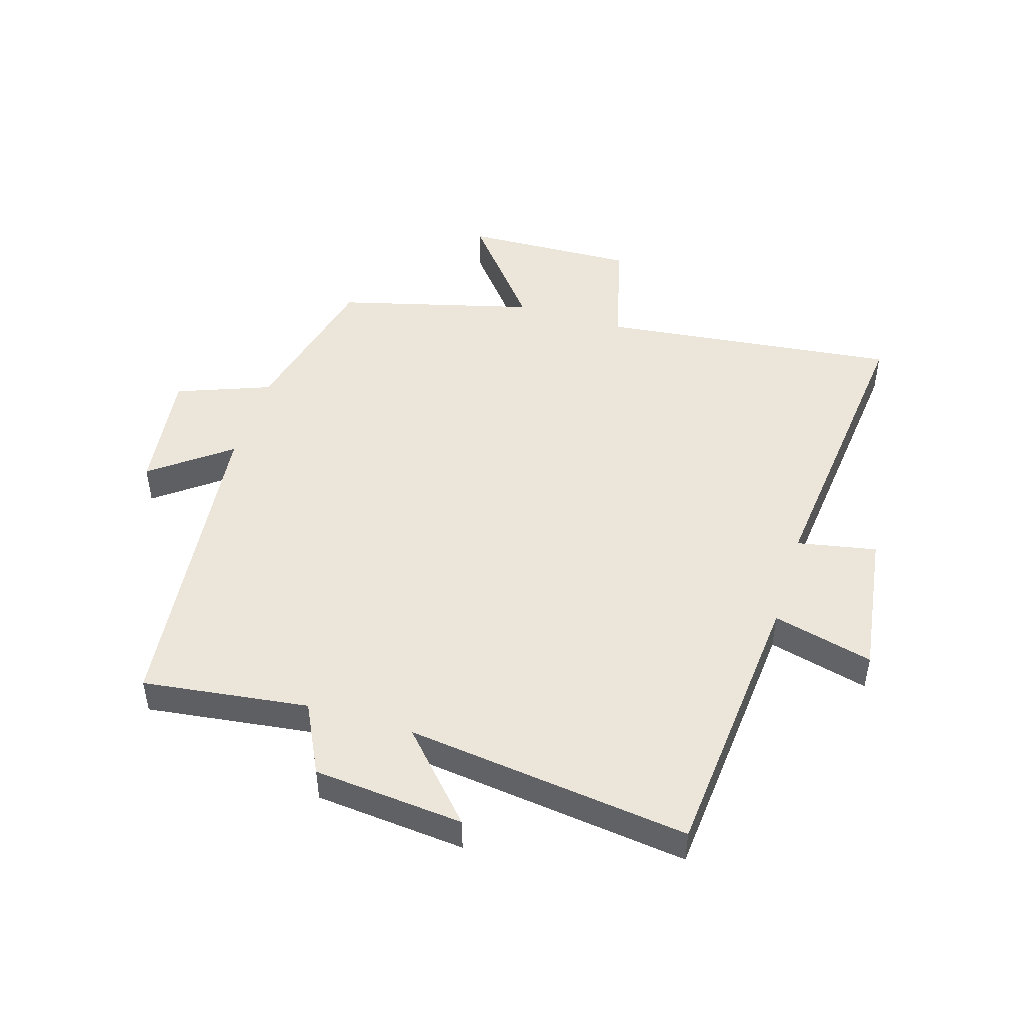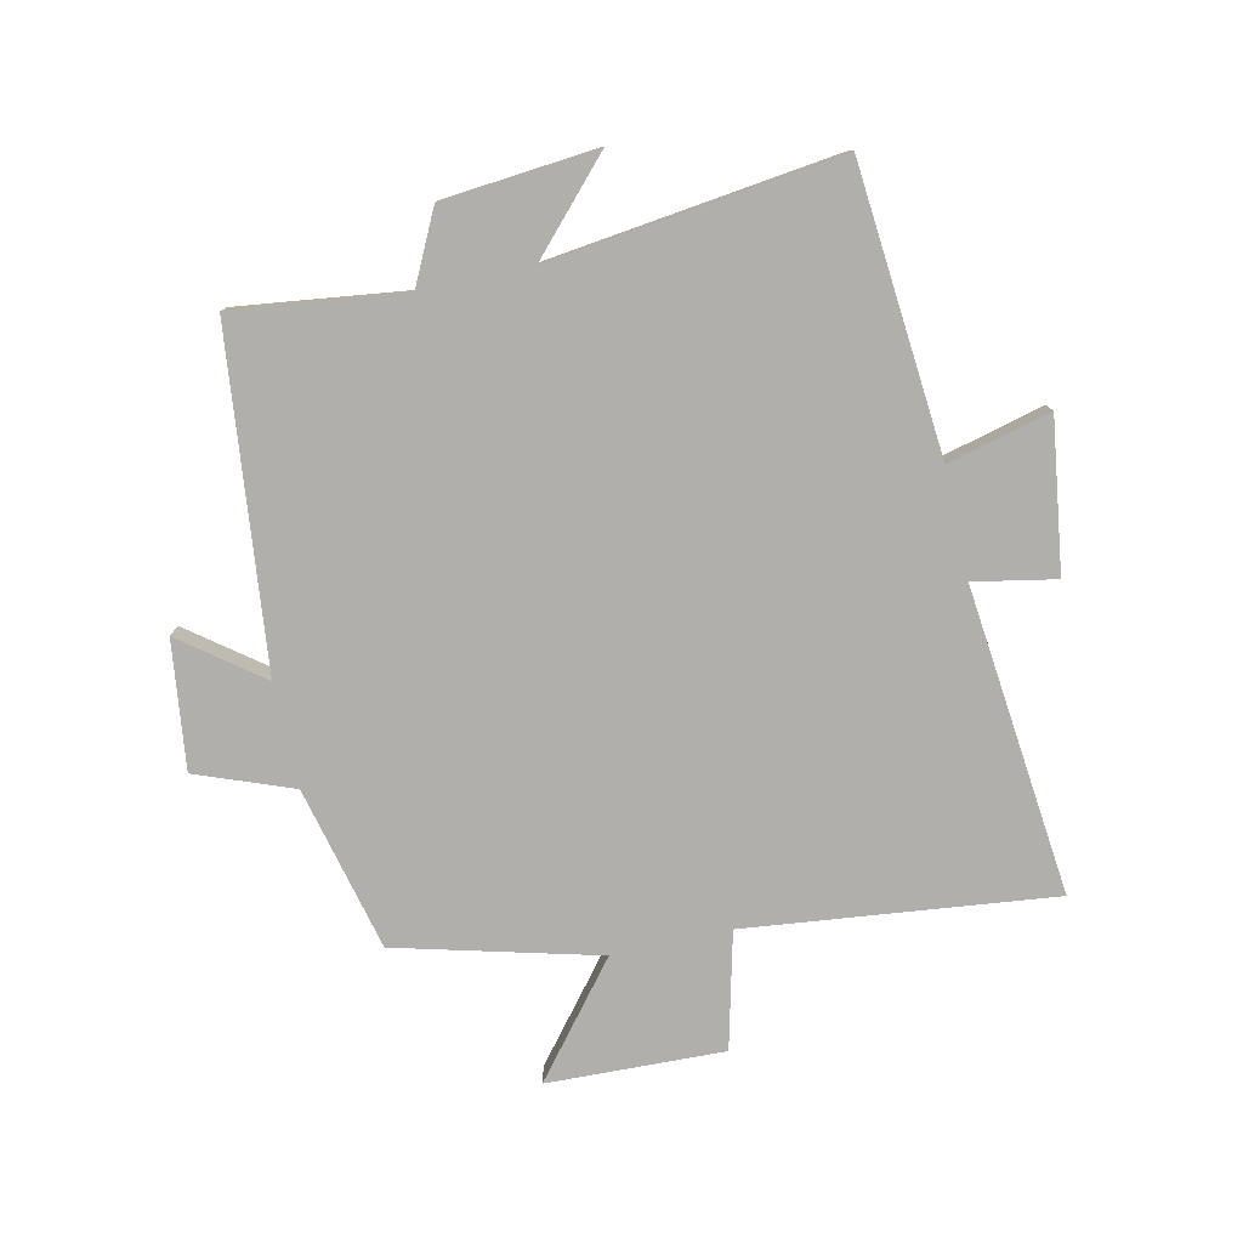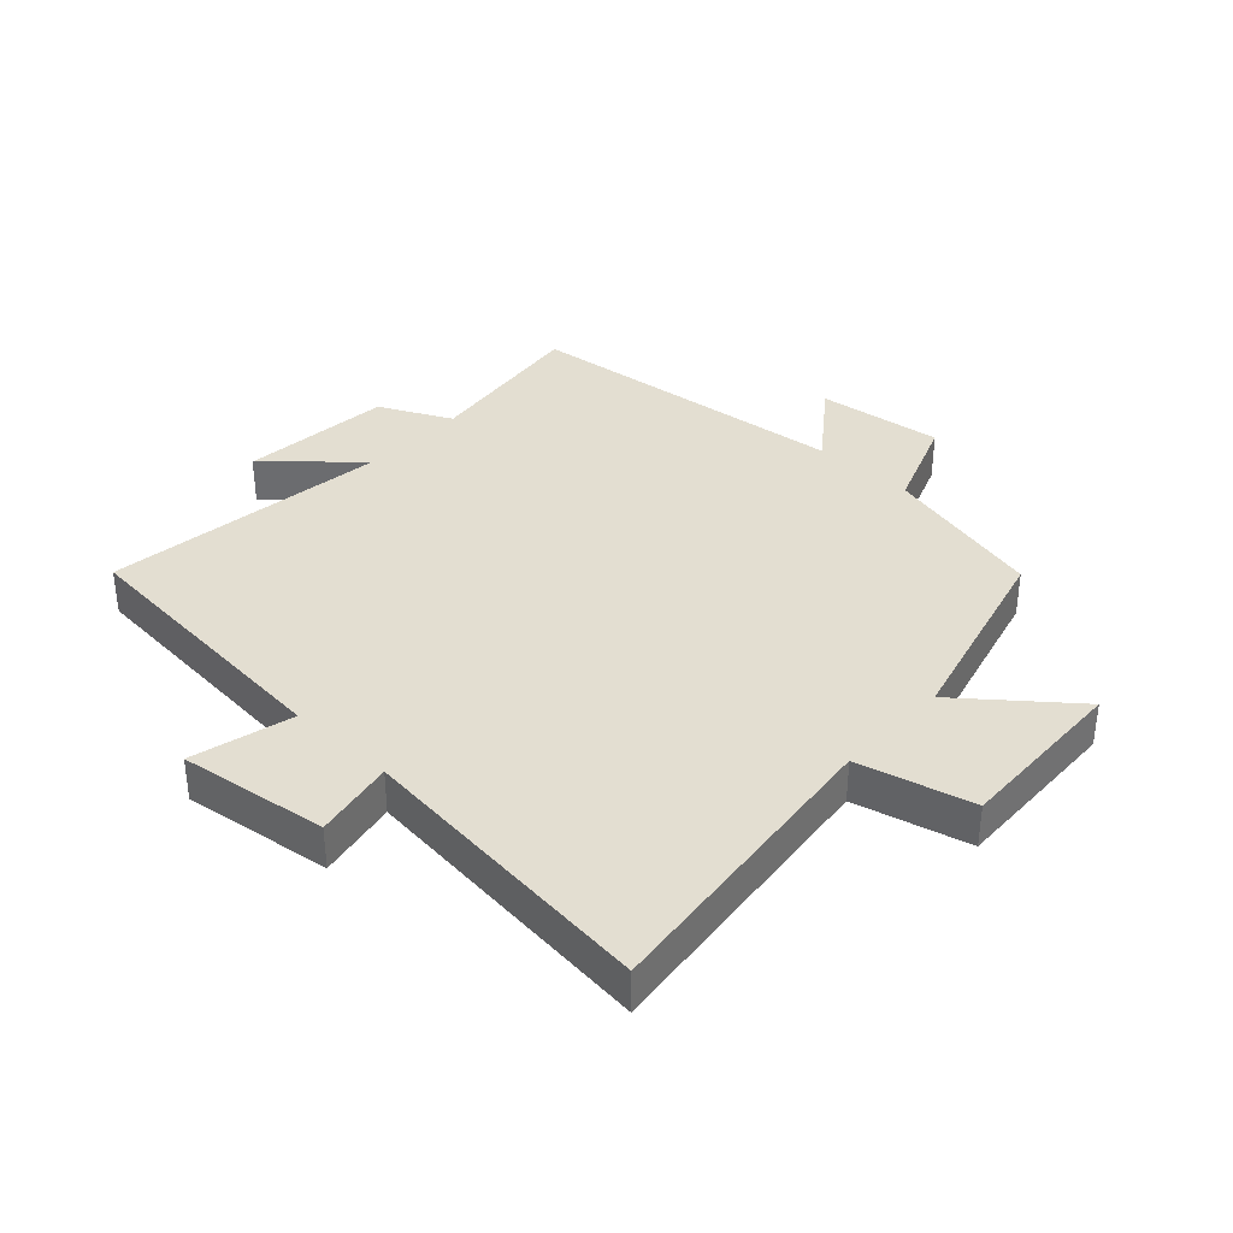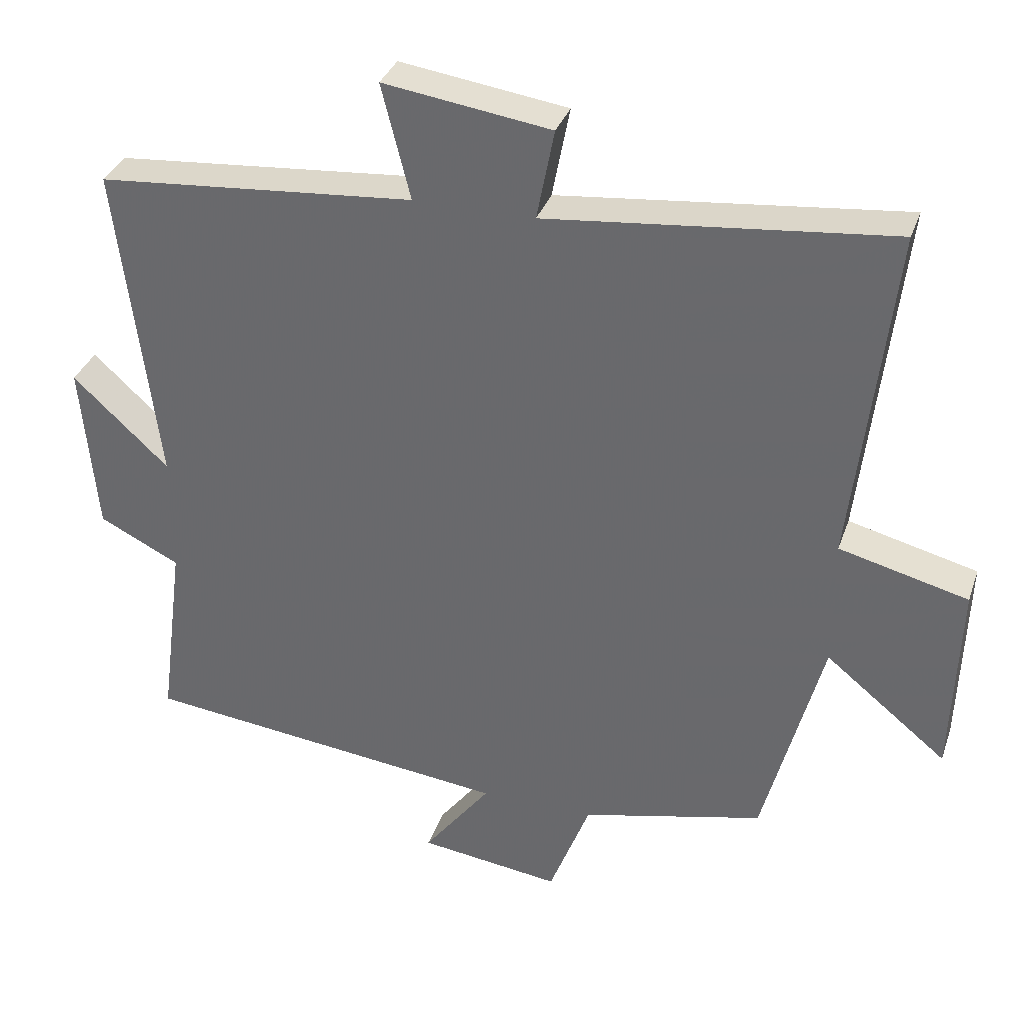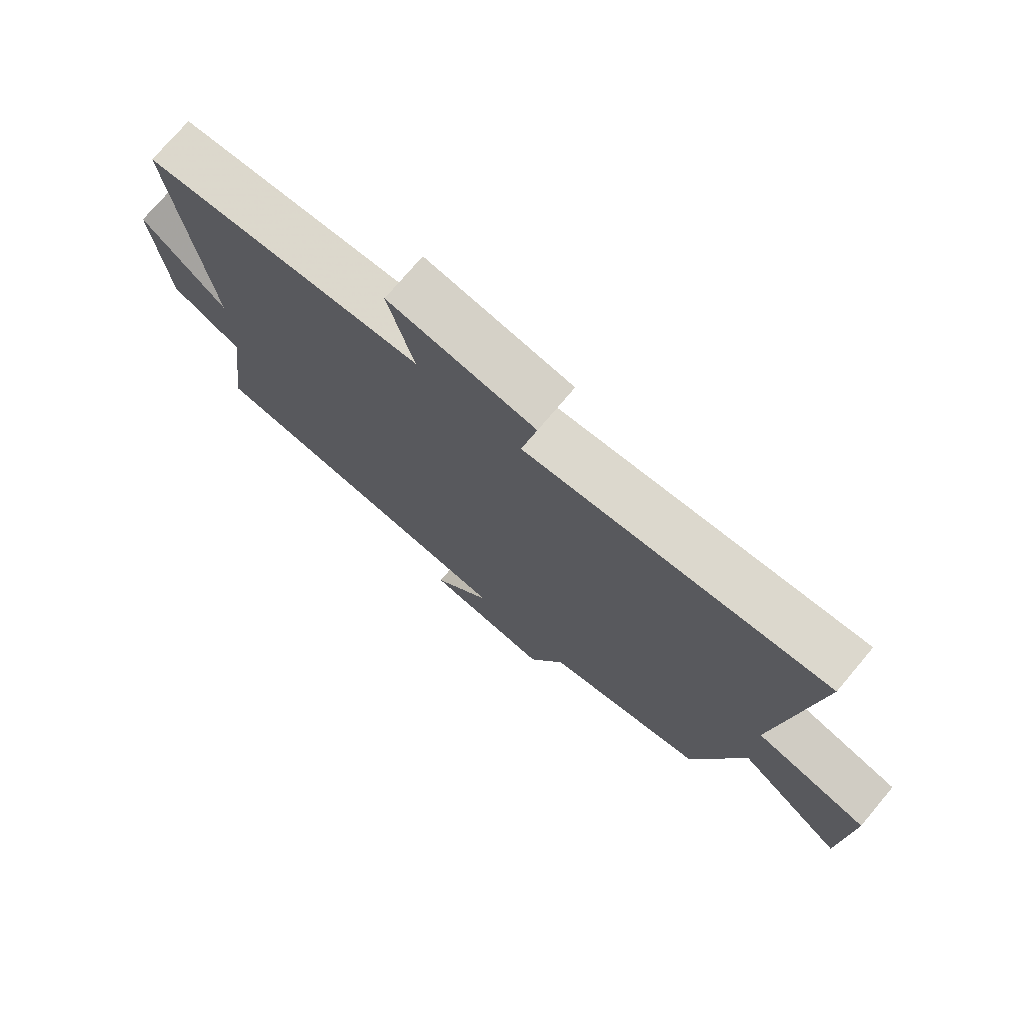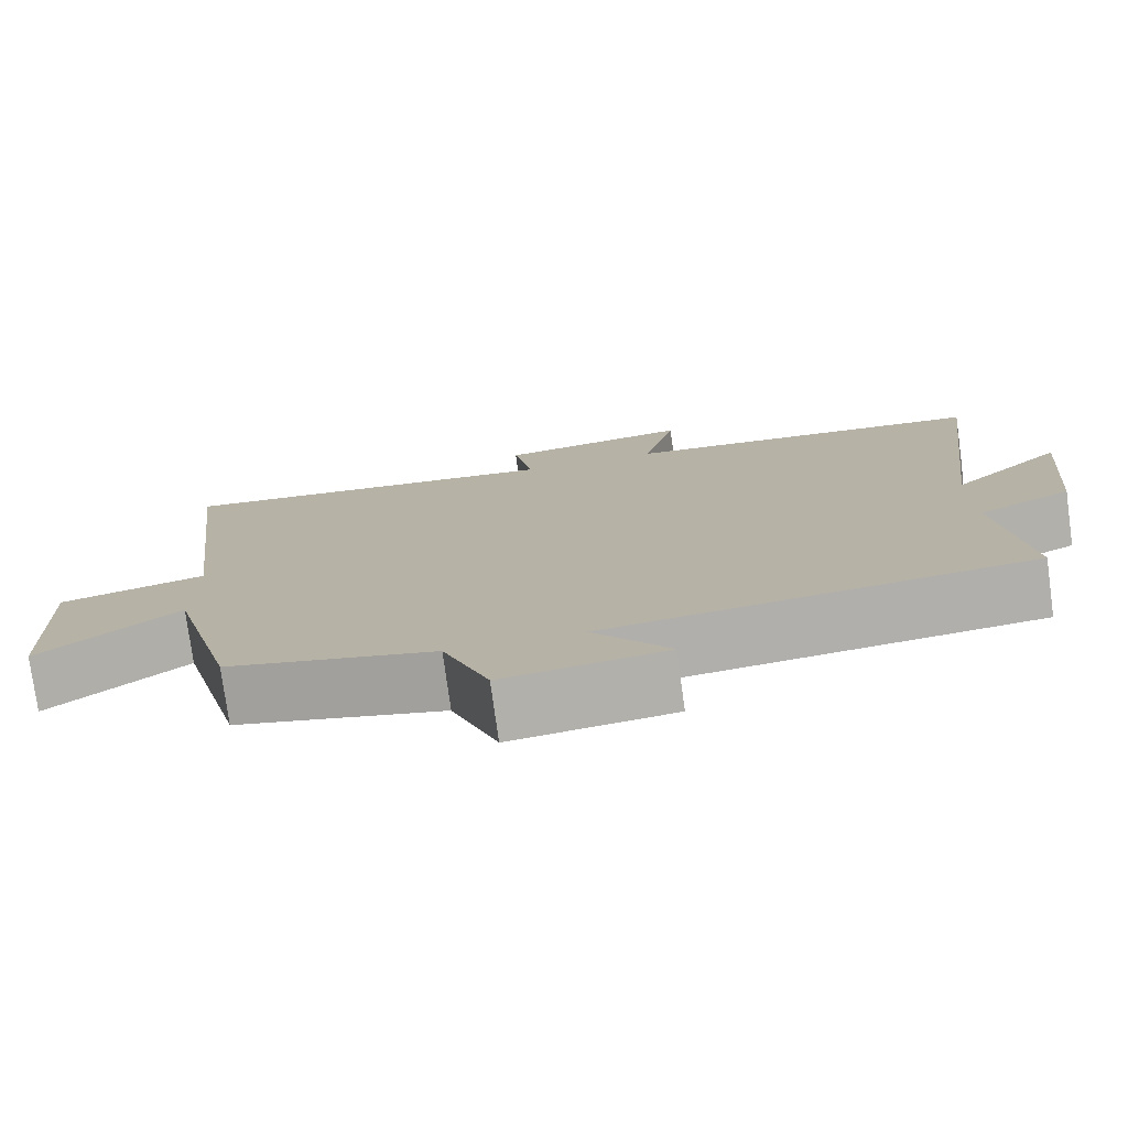
<metadata>
{"format":"obj","ext":"obj","renderer":"f3d","projection":"perspective","resolution":1024,"background":"white","views":[{"elev":47.7,"azim":-72.9,"up":"+Y"},{"elev":-78.1,"azim":-77.4,"up":"+Y"},{"elev":36.3,"azim":43.0,"up":"+Y"},{"elev":34.0,"azim":17.7,"up":"+Z"},{"elev":74.6,"azim":40.2,"up":"+Z"},{"elev":-77.0,"azim":-172.2,"up":"+Z"}]}
</metadata>
<code>
v -0.535 0.07 -0.441
v -0.5 0.07 -0.172
v -0.615 0.07 -0.115
v -0.637 0.07 0.129
v -0.5 0.07 0.002
v -0.557 0.07 0.462
v -0.105 0.07 0.5
v -0.146 0.07 0.663
v 0.092 0.07 0.629
v 0.067 0.07 0.5
v 0.556 0.07 0.551
v 0.5 0.07 0.066
v 0.683 0.07 0.02
v 0.673 0.07 -0.26
v 0.5 0.07 -0.12
v 0.416 0.07 -0.438
v 0.156 0.07 -0.5
v 0.098 0.07 -0.652
v -0.104 0.07 -0.626
v -0.008 0.07 -0.5
v -0.535 0 -0.441
v -0.5 0 -0.172
v -0.615 0 -0.115
v -0.637 0 0.129
v -0.5 0 0.002
v -0.557 0 0.462
v -0.105 0 0.5
v -0.146 0 0.663
v 0.092 0 0.629
v 0.067 0 0.5
v 0.556 0 0.551
v 0.5 0 0.066
v 0.683 0 0.02
v 0.673 0 -0.26
v 0.5 0 -0.12
v 0.416 0 -0.438
v 0.156 0 -0.5
v 0.098 0 -0.652
v -0.104 0 -0.626
v -0.008 0 -0.5
f 17 18 19 20
f 15 16 17 20
f 15 20 1 2
f 12 13 14 15
f 12 15 2 3
f 10 11 12 3
f 7 8 9 10
f 5 6 7 10
f 5 10 3
f 3 4 5
f 40 39 38 37
f 40 37 36 35
f 22 21 40 35
f 35 34 33 32
f 23 22 35 32
f 23 32 31 30
f 30 29 28 27
f 30 27 26 25
f 23 30 25
f 25 24 23
f 1 21 22 2
f 2 22 23 3
f 3 23 24 4
f 4 24 25 5
f 5 25 26 6
f 6 26 27 7
f 7 27 28 8
f 8 28 29 9
f 9 29 30 10
f 10 30 31 11
f 11 31 32 12
f 12 32 33 13
f 13 33 34 14
f 14 34 35 15
f 15 35 36 16
f 16 36 37 17
f 17 37 38 18
f 18 38 39 19
f 19 39 40 20
f 20 40 21 1

</code>
